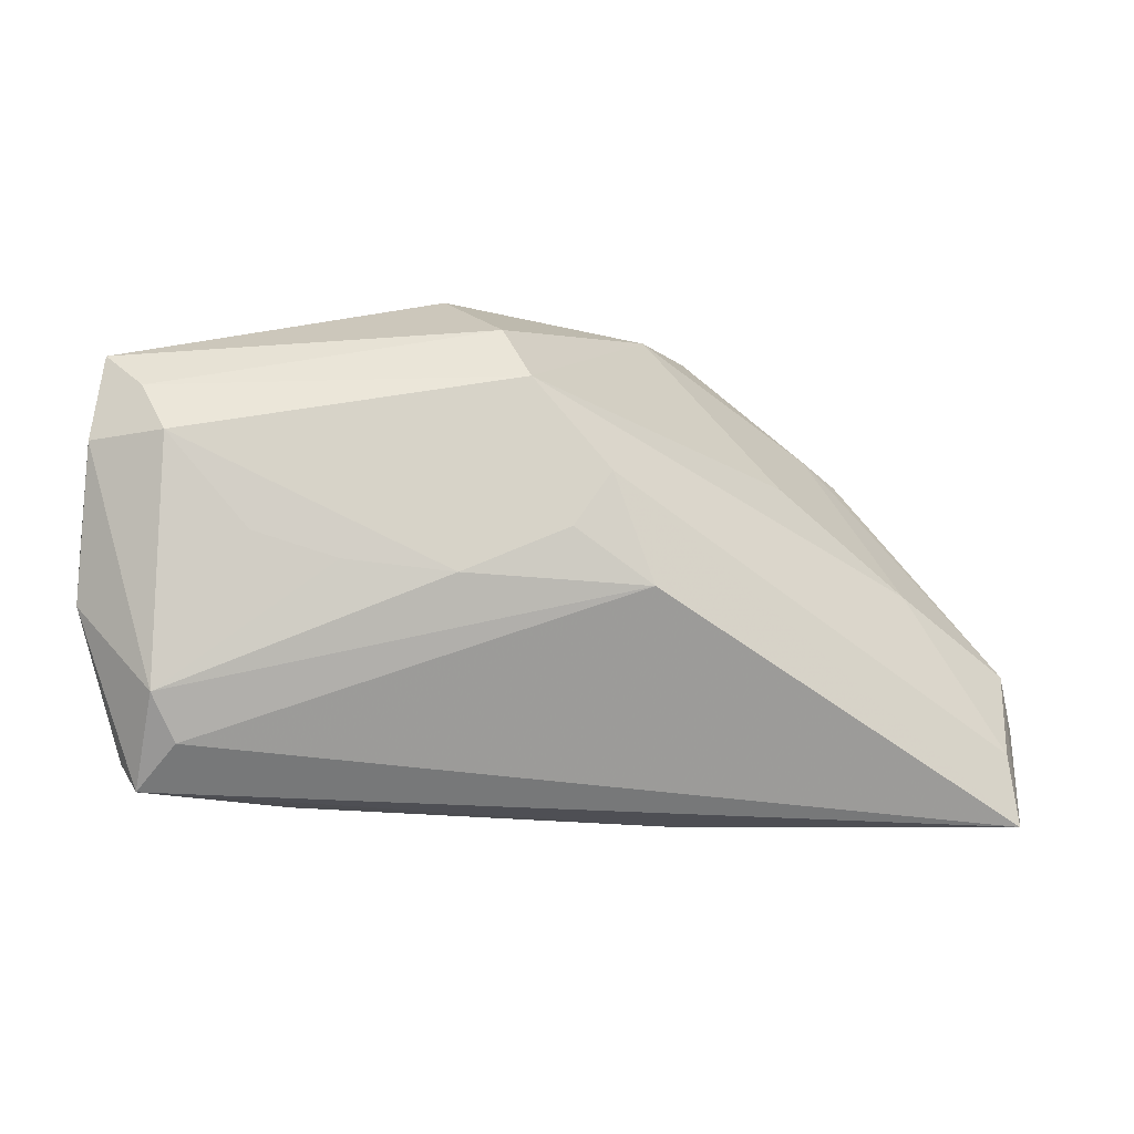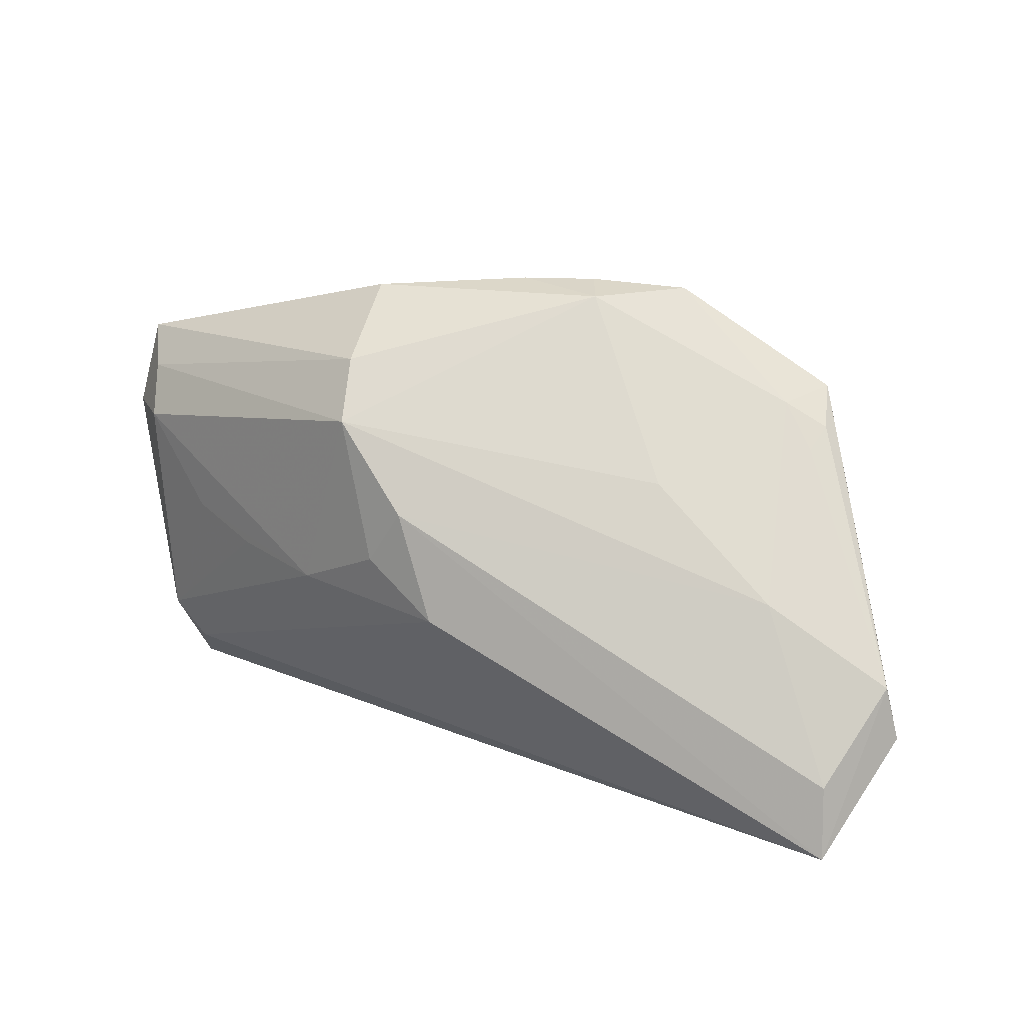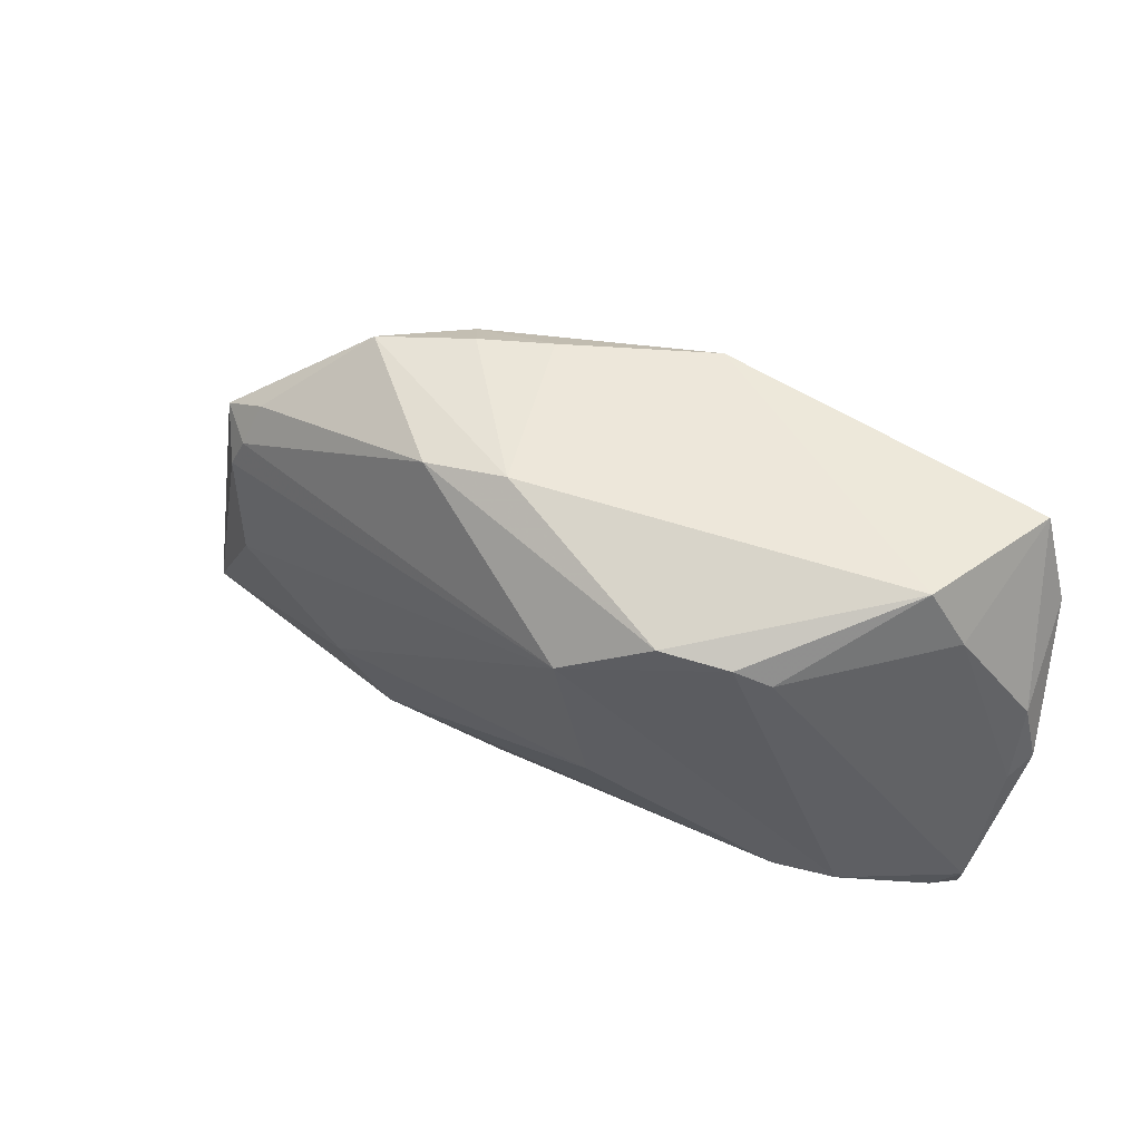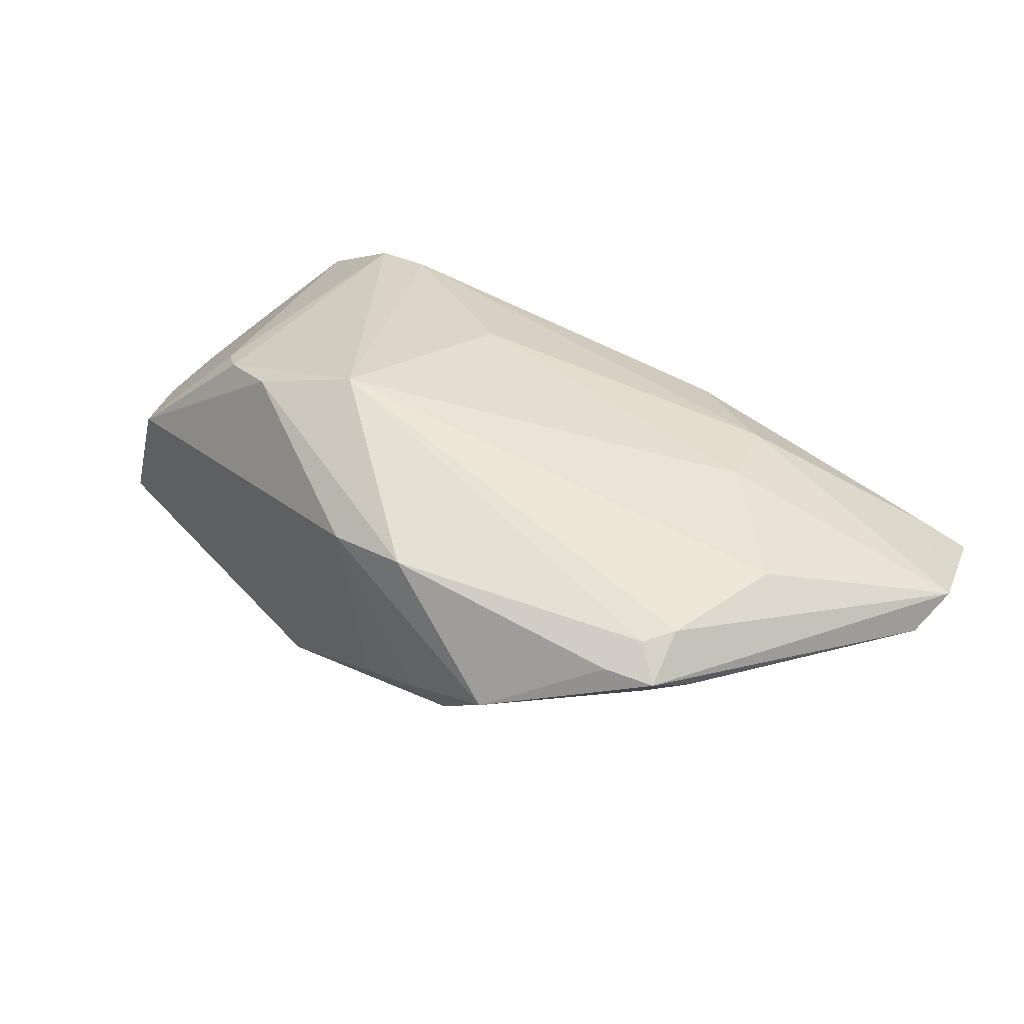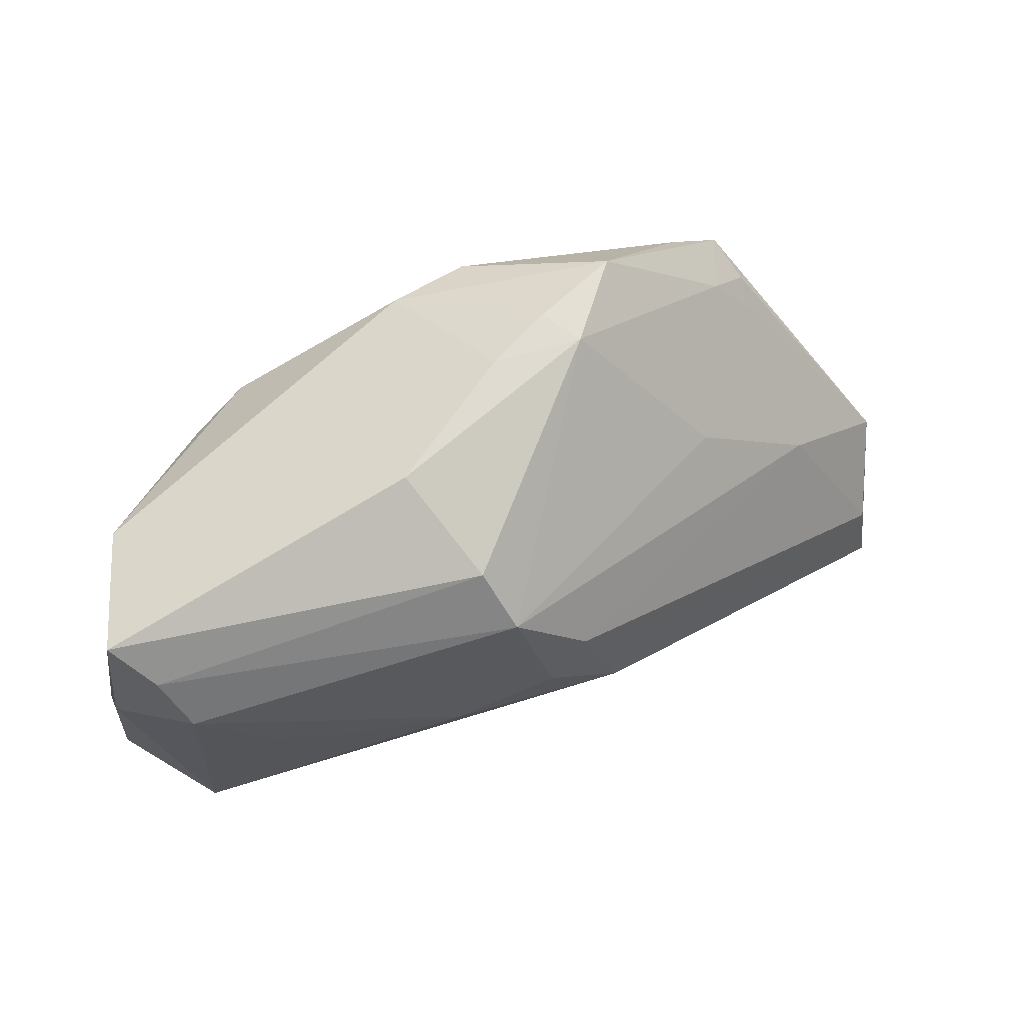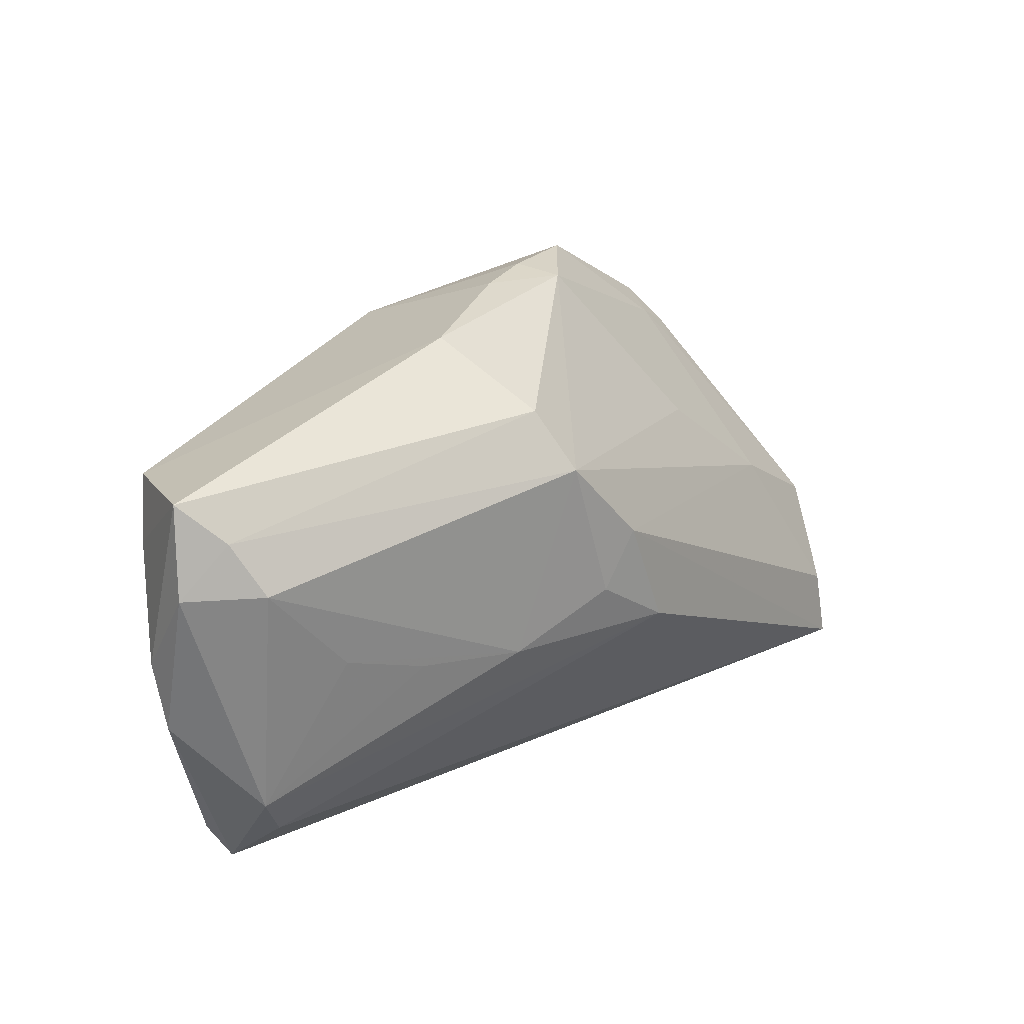
<metadata>
{"format":"obj","ext":"obj","renderer":"f3d","projection":"perspective","resolution":1024,"background":"white","views":[{"elev":-12.2,"azim":176.5,"up":"+Y"},{"elev":18.3,"azim":-135.3,"up":"+Y"},{"elev":29.5,"azim":43.4,"up":"+Y"},{"elev":63.2,"azim":-145.6,"up":"+Z"},{"elev":60.4,"azim":166.1,"up":"+Y"},{"elev":24.4,"azim":149.9,"up":"+Y"}]}
</metadata>
<code>
v -0.02271 0.03209 0.01689
v -0.04074 0.02049 0.02508
v 0.008576 -0.01589 0.01375
v -0.06173 -0.03174 -0.0004666
v 0.04246 -0.02891 -0.01081
v 0.0464 0.01779 0.0006022
v -0.03469 0.02195 0.02503
v 0.02663 0.01222 0.02241
v -0.04373 0.01624 0.02103
v -0.05514 -0.03099 0.001342
v 0.02101 -0.004271 -0.02415
v 0.03569 -0.026 -0.0007716
v -0.004909 0.03266 0.004872
v -0.01478 -0.006739 -0.02285
v 0.04117 0.01041 -0.02449
v -0.0004727 0.01746 -0.02449
v 0.03641 0.00823 0.0145
v 0.01538 0.007021 0.02652
v 0.03125 -0.001052 -0.02403
v 0.0503 0.01012 -0.01994
v 0.007699 -0.005738 -0.02449
v -0.04402 -0.001972 0.02185
v 0.04428 0.01656 -0.02116
v -0.01241 0.03277 0.01029
v -0.06405 -0.01826 0.01103
v 0.04611 -0.02626 -0.01201
v -0.005285 -0.0001875 -0.02443
v -0.03234 -0.01474 0.01702
v 0.03356 0.01043 0.01785
v 0.05002 -0.01091 -0.01309
v 0.003191 0.02779 -0.01294
v -0.03305 0.01068 0.0003604
v 0.04395 -0.02971 -0.01456
v -0.04896 -0.002376 0.003389
v 0.02697 -0.03051 -0.006491
v 0.004482 0.02517 0.02232
v 0.04913 0.02113 -0.01727
v -0.06073 -0.02266 0.0005359
v 0.04189 -0.01925 -0.02168
v 0.02848 -0.026 0.002127
v -0.03943 0.01324 0.02643
v -0.04385 0.01379 0.01771
v 0.04844 0.0107 -0.003397
v -0.03019 -0.02476 0.01049
v -0.03679 0.0168 0.0265
v -0.06281 -0.01146 0.009911
v 0.05142 -0.008496 -0.01581
v -0.01836 -0.03174 0.00153
v -0.01636 0.03159 0.006279
v 0.03916 -0.02473 -0.01899
v -0.00531 0.02489 0.02581
v 0.009549 0.03161 -0.008307
v -0.009918 0.006689 -0.02346
v 0.05181 -0.0009475 -0.01271
v 0.002747 0.02441 -0.01994
v -0.03915 0.01913 0.01843
f 25 4 10
f 25 10 44
f 55 52 37
f 31 52 55
f 36 52 13
f 6 52 36
f 37 52 6
f 6 43 37
f 40 18 3
f 3 44 40
f 18 22 28
f 28 3 18
f 44 3 28
f 25 44 28
f 28 22 25
f 36 1 51
f 16 21 27
f 21 14 27
f 4 38 53
f 53 14 4
f 53 34 16
f 38 34 53
f 16 27 53
f 53 27 14
f 16 55 23
f 23 55 37
f 15 21 16
f 16 23 15
f 40 44 48
f 48 44 10
f 48 10 4
f 4 33 48
f 4 14 50
f 50 33 4
f 26 33 47
f 46 34 38
f 46 4 25
f 46 38 4
f 46 42 34
f 16 34 32
f 24 1 36
f 36 13 24
f 37 43 54
f 18 29 8
f 36 51 8
f 8 51 18
f 8 6 36
f 8 29 6
f 41 22 18
f 25 22 41
f 19 11 21
f 21 15 19
f 20 23 37
f 20 15 23
f 20 54 47
f 37 54 20
f 40 48 35
f 35 48 33
f 39 14 21
f 39 50 14
f 21 11 39
f 11 19 39
f 39 19 15
f 15 20 39
f 39 20 47
f 47 33 39
f 33 50 39
f 12 18 40
f 12 29 18
f 40 35 12
f 49 13 52
f 49 24 13
f 49 52 31
f 1 24 49
f 31 55 49
f 49 55 16
f 16 32 49
f 43 26 30
f 30 54 43
f 30 26 47
f 47 54 30
f 18 51 45
f 45 41 18
f 29 12 17
f 17 12 26
f 17 26 43
f 43 6 17
f 6 29 17
f 5 35 33
f 5 12 35
f 33 26 5
f 26 12 5
f 1 49 56
f 34 42 56
f 56 32 34
f 56 49 32
f 41 45 2
f 25 41 2
f 1 56 2
f 2 46 25
f 42 46 9
f 46 2 9
f 9 56 42
f 9 2 56
f 7 45 51
f 7 2 45
f 7 51 1
f 1 2 7

</code>
